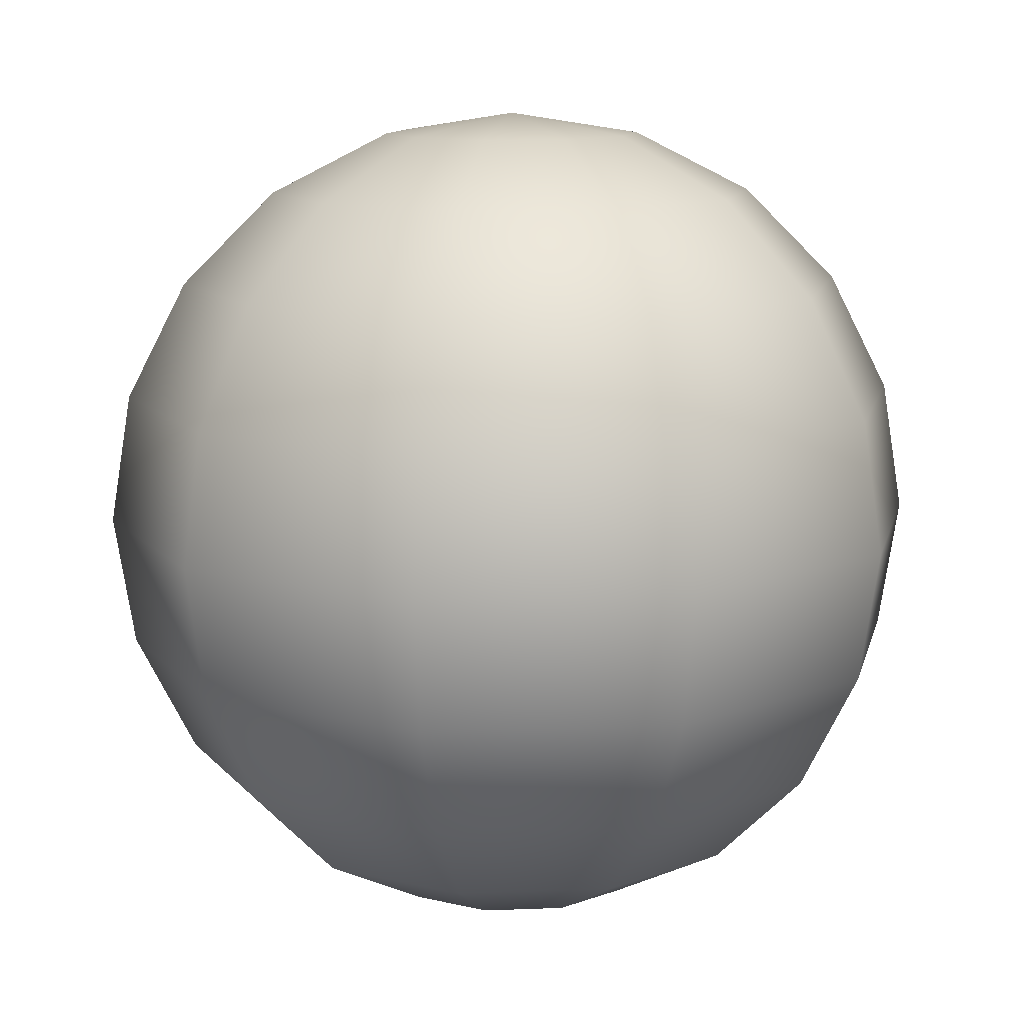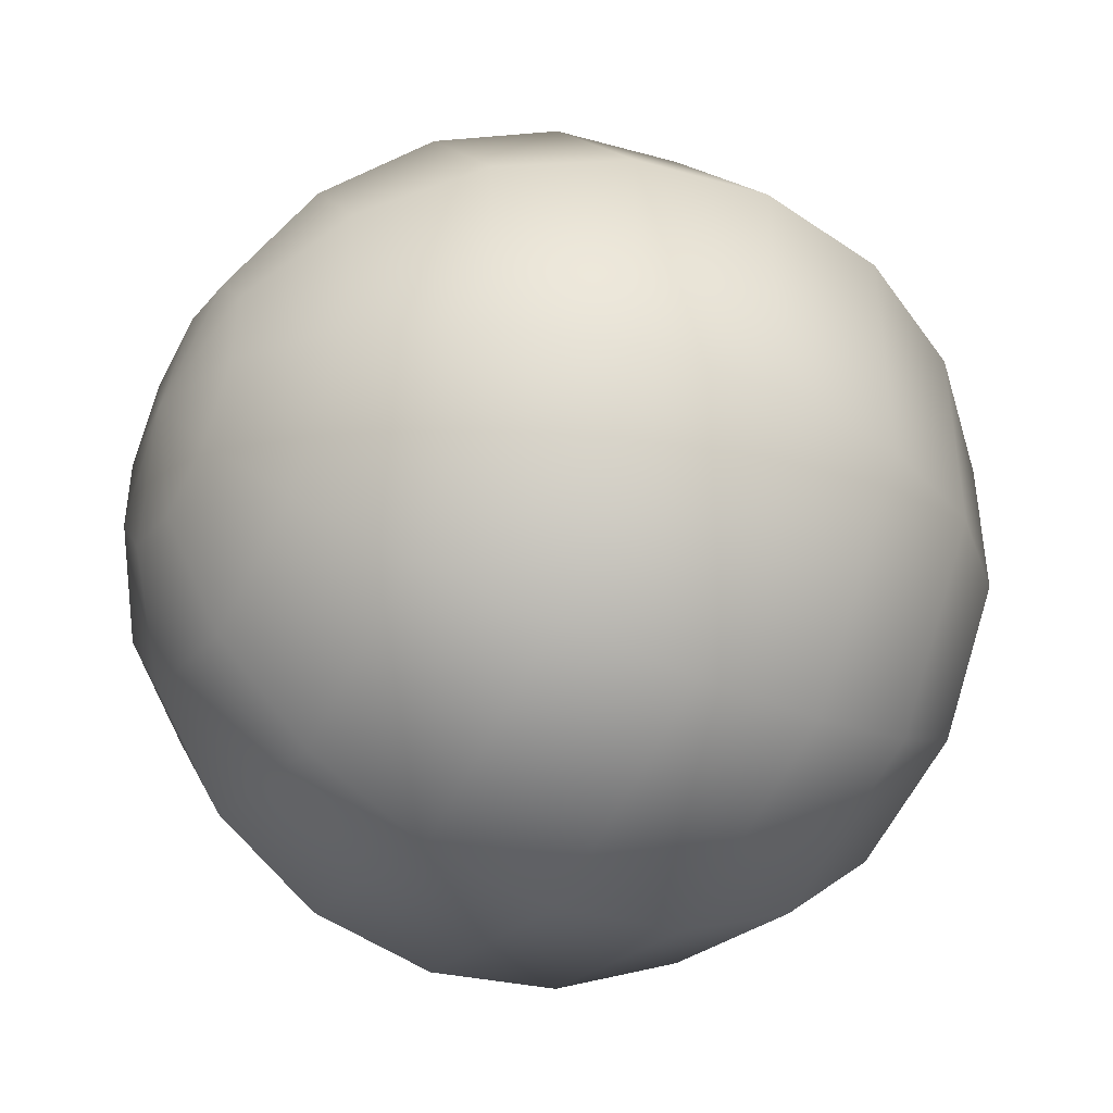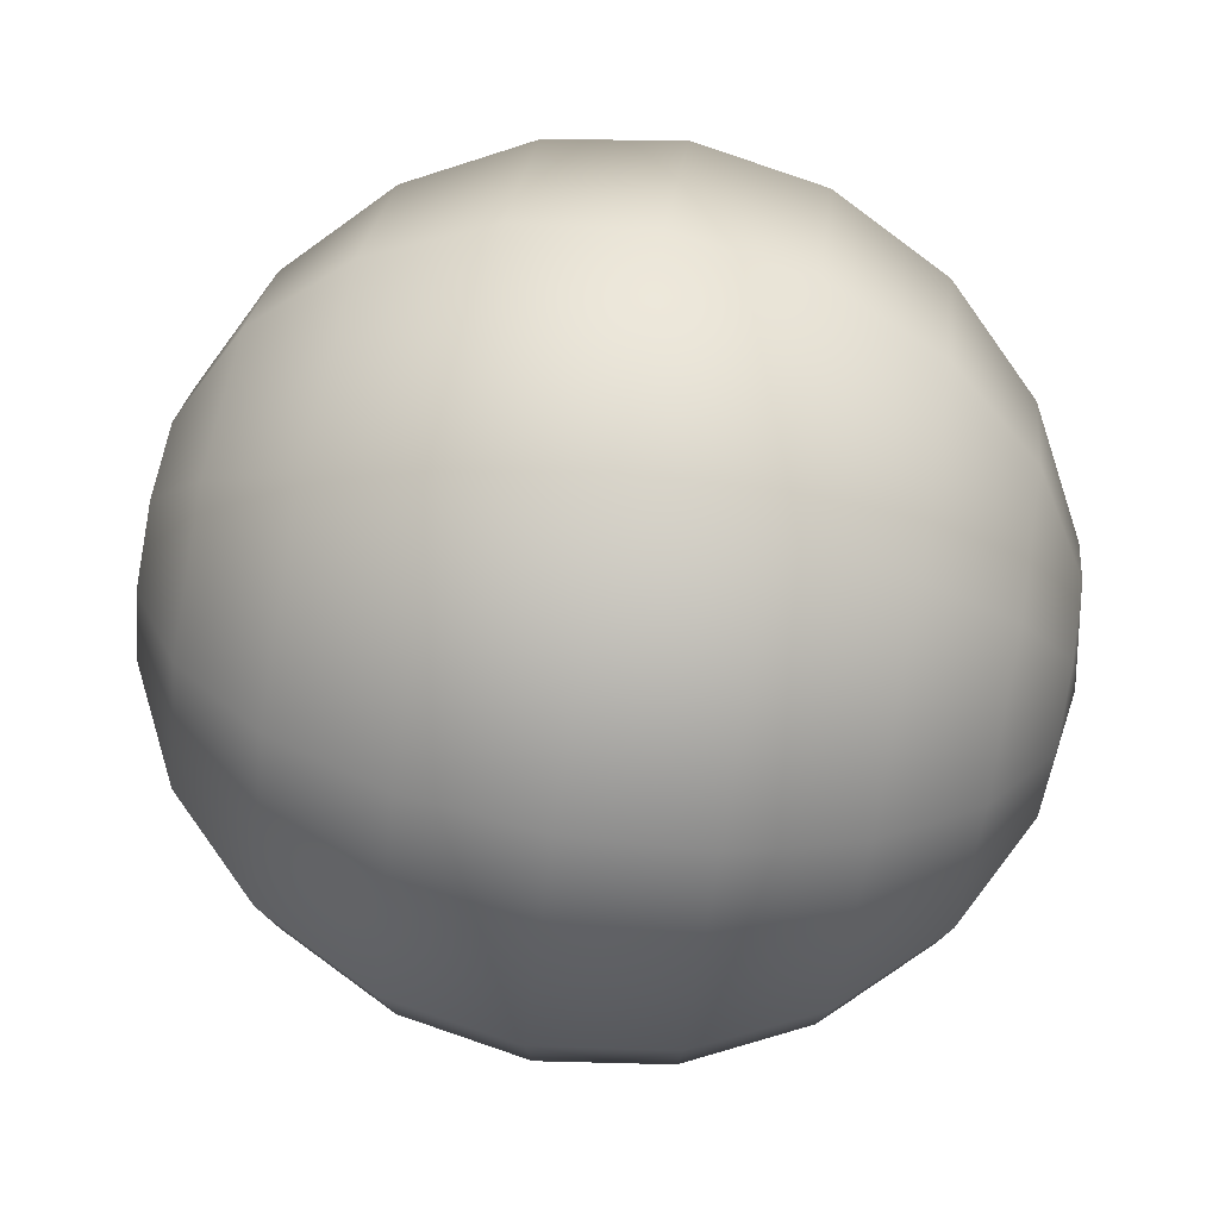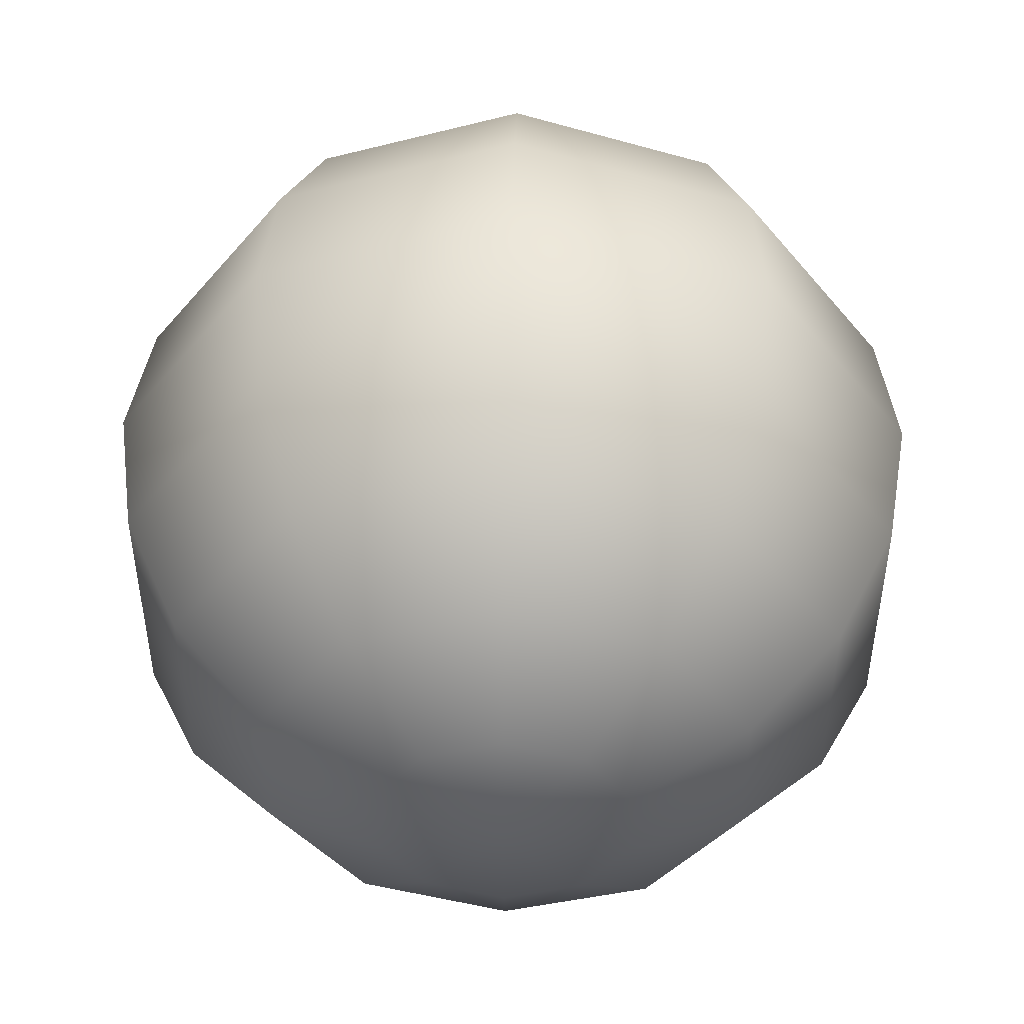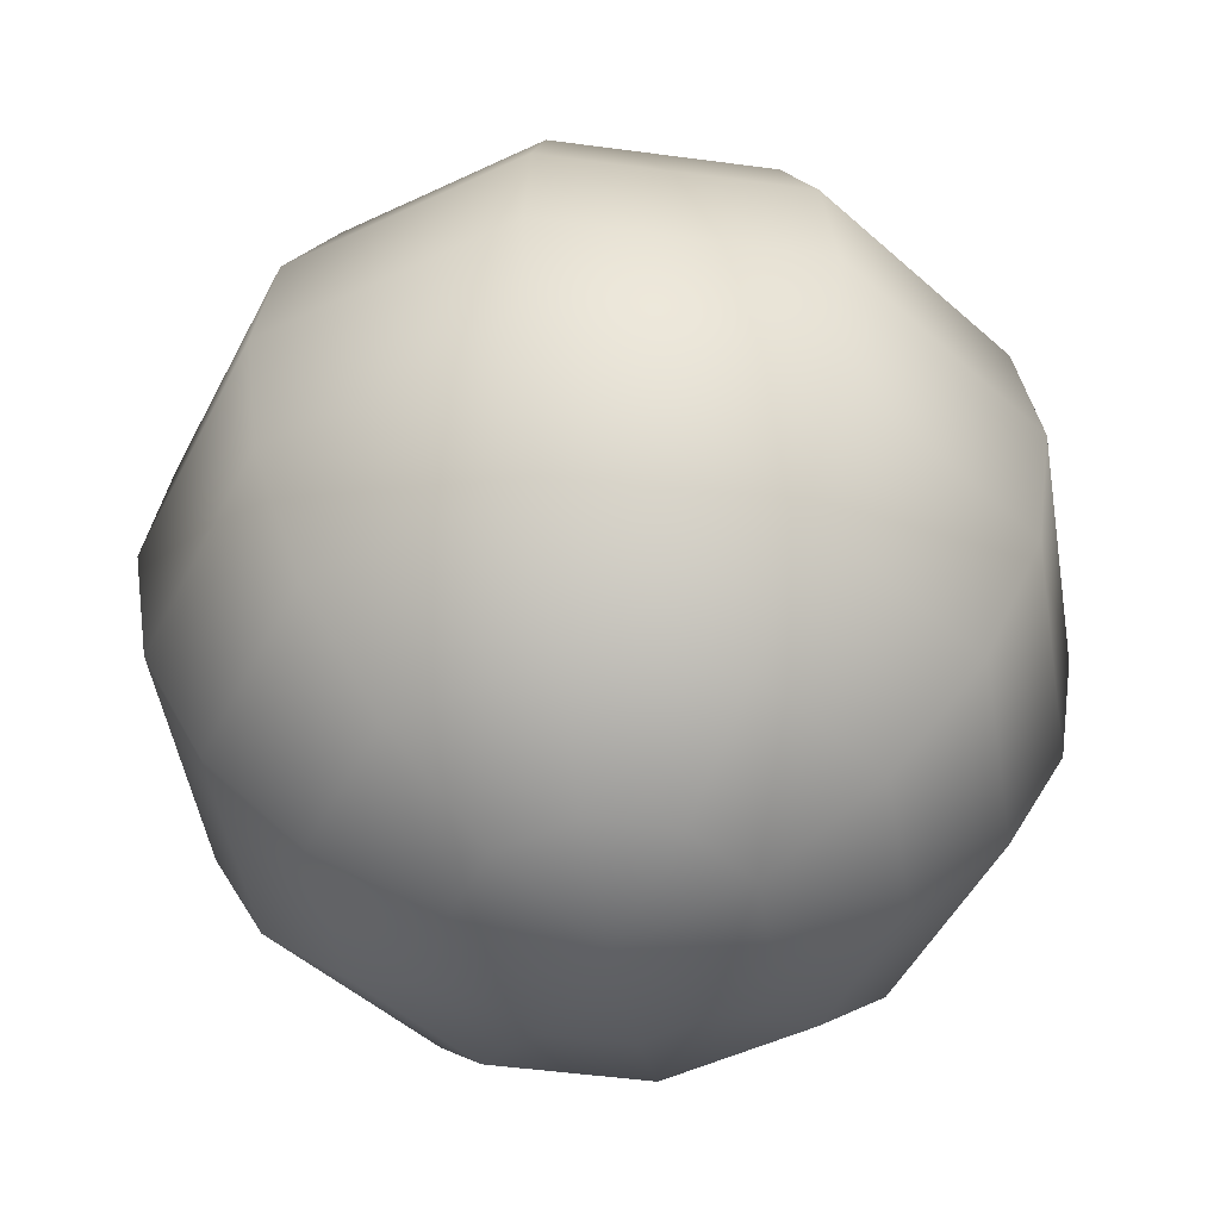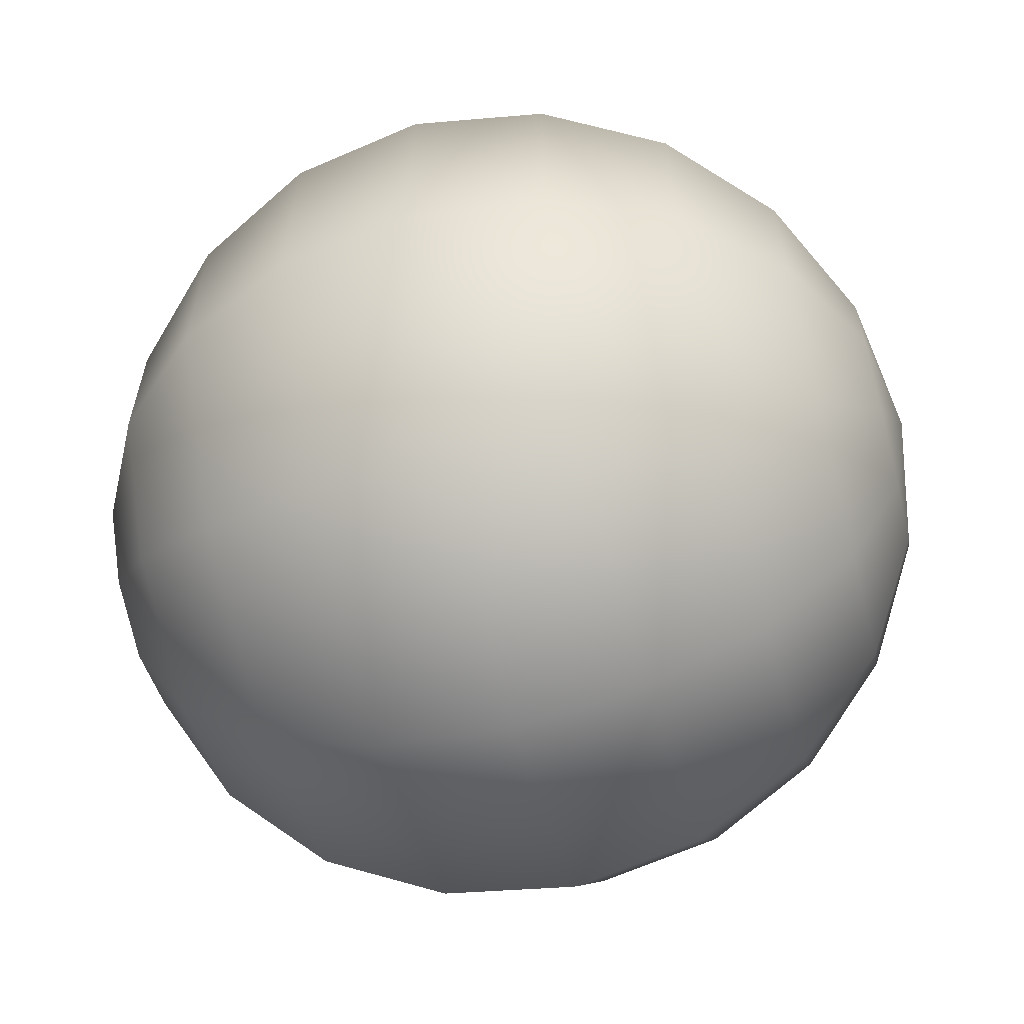
<metadata>
{"format":"obj","ext":"obj","renderer":"f3d","projection":"perspective","resolution":1024,"background":"white","views":[{"elev":11.4,"azim":12.3,"up":"+Y"},{"elev":-42.8,"azim":60.9,"up":"+Z"},{"elev":79.0,"azim":100.1,"up":"+Z"},{"elev":48.6,"azim":-178.8,"up":"+Z"},{"elev":-49.8,"azim":117.6,"up":"+Y"},{"elev":-61.7,"azim":104.5,"up":"+Z"}]}
</metadata>
<code>
v 0 100 0
v 0 95.11 30.9
v 18.16 95.11 25
v 29.39 95.11 9.549
v 29.39 95.11 -9.549
v 18.16 95.11 -25
v 0 95.11 -30.9
v -18.16 95.11 -25
v -29.39 95.11 -9.549
v -29.39 95.11 9.549
v -18.16 95.11 25
v 0 80.9 58.78
v 34.55 80.9 47.55
v 55.9 80.9 18.16
v 55.9 80.9 -18.16
v 34.55 80.9 -47.55
v 0 80.9 -58.78
v -34.55 80.9 -47.55
v -55.9 80.9 -18.16
v -55.9 80.9 18.16
v -34.55 80.9 47.55
v 0 58.78 80.9
v 47.55 58.78 65.45
v 76.94 58.78 25
v 76.94 58.78 -25
v 47.55 58.78 -65.45
v 0 58.78 -80.9
v -47.55 58.78 -65.45
v -76.94 58.78 -25
v -76.94 58.78 25
v -47.55 58.78 65.45
v 0 30.9 95.11
v 55.9 30.9 76.94
v 90.45 30.9 29.39
v 90.45 30.9 -29.39
v 55.9 30.9 -76.94
v 0 30.9 -95.11
v -55.9 30.9 -76.94
v -90.45 30.9 -29.39
v -90.45 30.9 29.39
v -55.9 30.9 76.94
v 0 0 100
v 58.78 0 80.9
v 95.11 0 30.9
v 95.11 0 -30.9
v 58.78 0 -80.9
v 0 0 -100
v -58.78 0 -80.9
v -95.11 0 -30.9
v -95.11 0 30.9
v -58.78 0 80.9
v 0 -30.9 95.11
v 55.9 -30.9 76.94
v 90.45 -30.9 29.39
v 90.45 -30.9 -29.39
v 55.9 -30.9 -76.94
v 0 -30.9 -95.11
v -55.9 -30.9 -76.94
v -90.45 -30.9 -29.39
v -90.45 -30.9 29.39
v -55.9 -30.9 76.94
v 0 -58.78 80.9
v 47.55 -58.78 65.45
v 76.94 -58.78 25
v 76.94 -58.78 -25
v 47.55 -58.78 -65.45
v 0 -58.78 -80.9
v -47.55 -58.78 -65.45
v -76.94 -58.78 -25
v -76.94 -58.78 25
v -47.55 -58.78 65.45
v 0 -80.9 58.78
v 34.55 -80.9 47.55
v 55.9 -80.9 18.16
v 55.9 -80.9 -18.16
v 34.55 -80.9 -47.55
v 0 -80.9 -58.78
v -34.55 -80.9 -47.55
v -55.9 -80.9 -18.16
v -55.9 -80.9 18.16
v -34.55 -80.9 47.55
v 0 -95.11 30.9
v 18.16 -95.11 25
v 29.39 -95.11 9.549
v 29.39 -95.11 -9.549
v 18.16 -95.11 -25
v 0 -95.11 -30.9
v -18.16 -95.11 -25
v -29.39 -95.11 -9.549
v -29.39 -95.11 9.549
v -18.16 -95.11 25
v 0 -100 0
f 2 3 1
f 3 4 1
f 4 5 1
f 5 6 1
f 6 7 1
f 7 8 1
f 8 9 1
f 9 10 1
f 10 11 1
f 11 2 1
f 2 13 3
f 2 12 13
f 3 14 4
f 3 13 14
f 5 14 15
f 5 4 14
f 6 15 16
f 6 5 15
f 7 16 17
f 7 6 16
f 18 7 17
f 18 8 7
f 19 8 18
f 19 9 8
f 20 9 19
f 20 10 9
f 20 11 10
f 20 21 11
f 21 2 11
f 21 12 2
f 13 22 23
f 13 12 22
f 13 24 14
f 13 23 24
f 15 24 25
f 15 14 24
f 16 25 26
f 16 15 25
f 17 26 27
f 17 16 26
f 18 27 28
f 18 17 27
f 29 18 28
f 29 19 18
f 30 19 29
f 30 20 19
f 30 21 20
f 30 31 21
f 12 31 22
f 12 21 31
f 23 32 33
f 23 22 32
f 34 23 33
f 34 24 23
f 25 34 35
f 25 24 34
f 26 35 36
f 26 25 35
f 27 36 37
f 27 26 36
f 28 37 38
f 28 27 37
f 39 28 38
f 39 29 28
f 40 29 39
f 40 30 29
f 31 40 41
f 31 30 40
f 22 41 32
f 22 31 41
f 33 42 43
f 33 32 42
f 34 43 44
f 34 33 43
f 35 44 45
f 35 34 44
f 36 45 46
f 36 35 45
f 37 46 47
f 37 36 46
f 38 47 48
f 38 37 47
f 39 48 49
f 39 38 48
f 50 39 49
f 50 40 39
f 41 50 51
f 41 40 50
f 32 51 42
f 32 41 51
f 43 52 53
f 43 42 52
f 44 53 54
f 44 43 53
f 44 55 45
f 44 54 55
f 46 55 56
f 46 45 55
f 47 56 57
f 47 46 56
f 48 57 58
f 48 47 57
f 49 58 59
f 49 48 58
f 59 50 49
f 59 60 50
f 51 60 61
f 51 50 60
f 42 61 52
f 42 51 61
f 53 62 63
f 53 52 62
f 64 53 63
f 64 54 53
f 54 65 55
f 54 64 65
f 66 55 65
f 66 56 55
f 67 56 66
f 67 57 56
f 58 67 68
f 58 57 67
f 69 58 68
f 69 59 58
f 69 60 59
f 69 70 60
f 71 60 70
f 71 61 60
f 62 61 71
f 62 52 61
f 73 62 72
f 73 63 62
f 64 73 74
f 64 63 73
f 64 75 65
f 64 74 75
f 65 76 66
f 65 75 76
f 67 76 77
f 67 66 76
f 78 67 77
f 78 68 67
f 78 69 68
f 78 79 69
f 79 70 69
f 79 80 70
f 81 70 80
f 81 71 70
f 62 81 72
f 62 71 81
f 73 82 83
f 73 72 82
f 74 83 84
f 74 73 83
f 74 85 75
f 74 84 85
f 75 86 76
f 75 85 86
f 76 87 77
f 76 86 87
f 87 78 77
f 87 88 78
f 88 79 78
f 88 89 79
f 89 80 79
f 89 90 80
f 91 80 90
f 91 81 80
f 82 81 91
f 82 72 81
f 92 83 82
f 92 84 83
f 92 85 84
f 92 86 85
f 92 87 86
f 92 88 87
f 92 89 88
f 92 90 89
f 92 91 90
f 92 82 91

</code>
